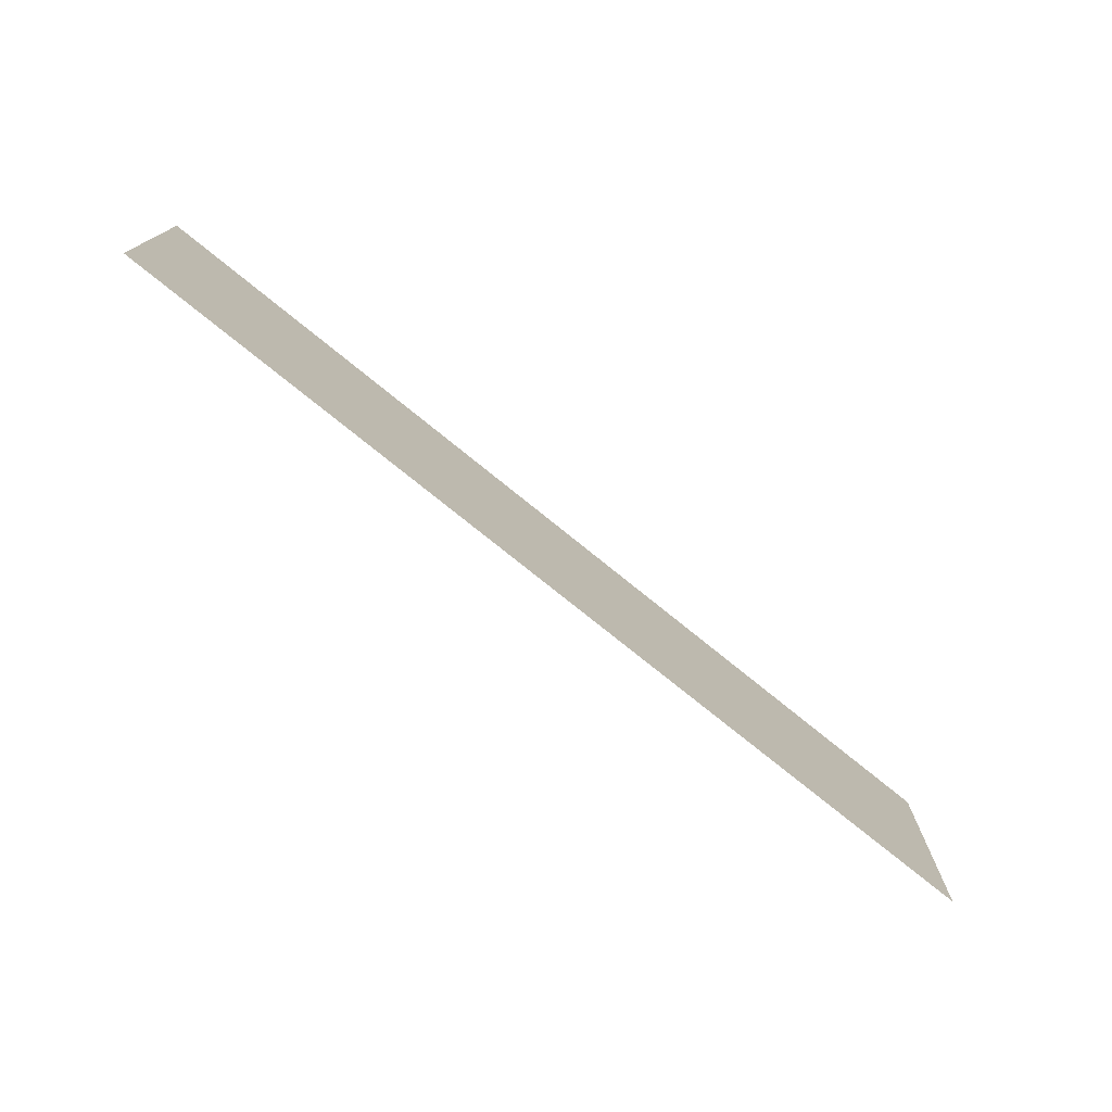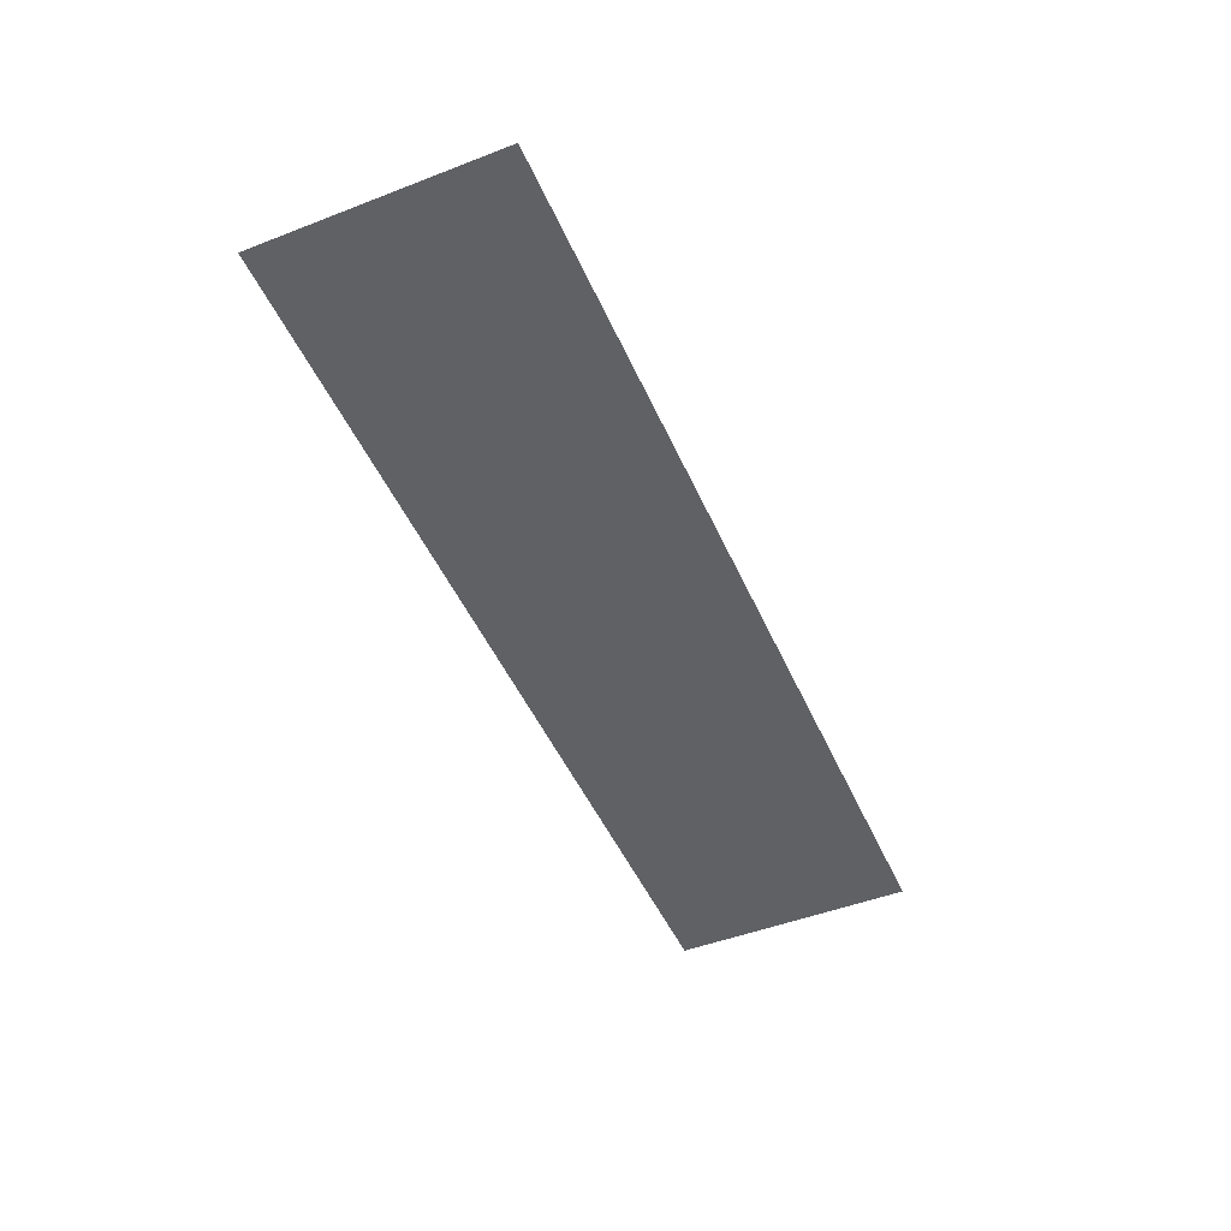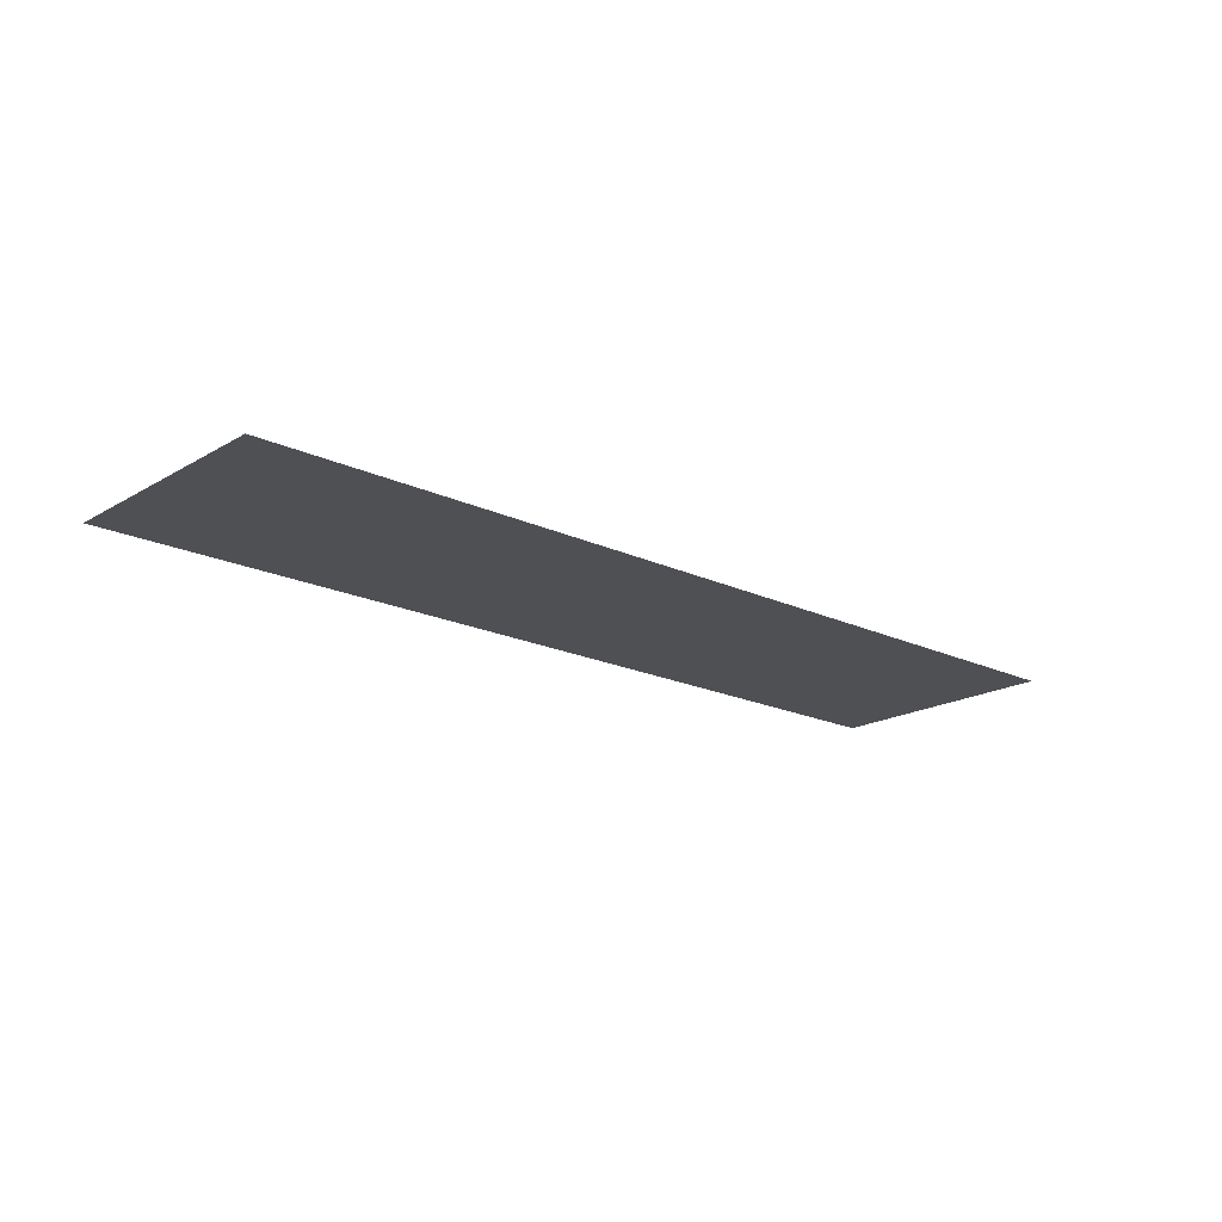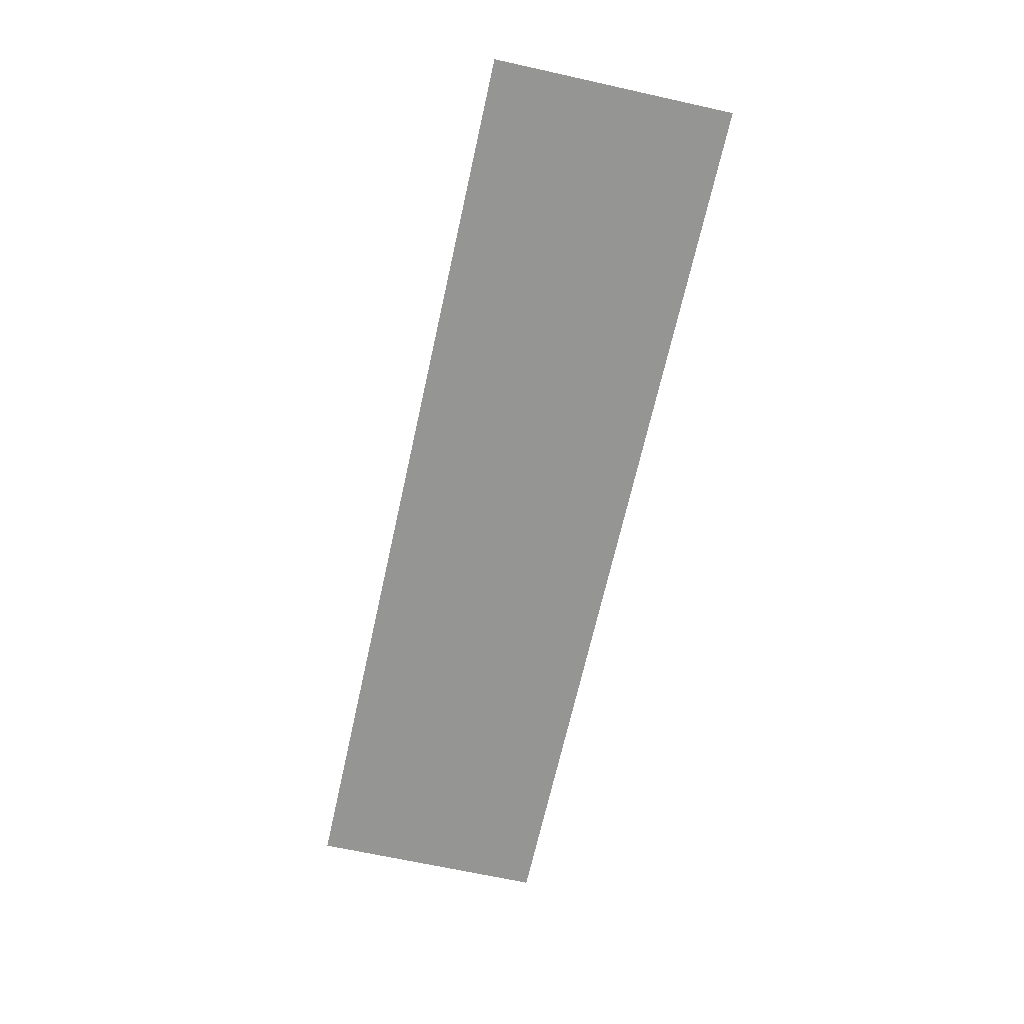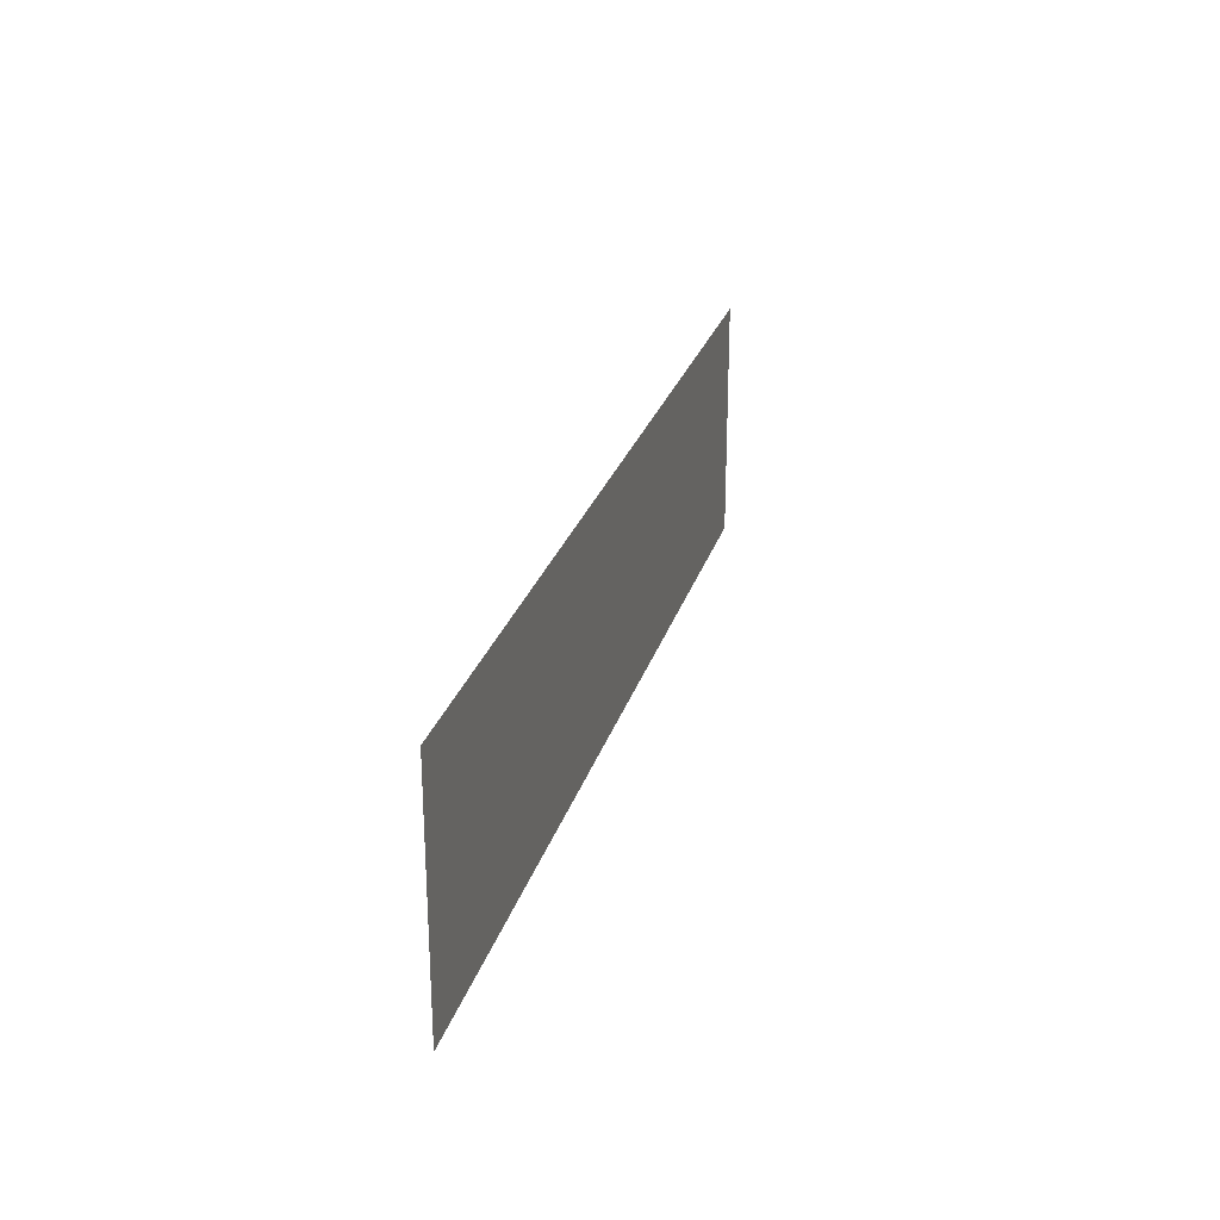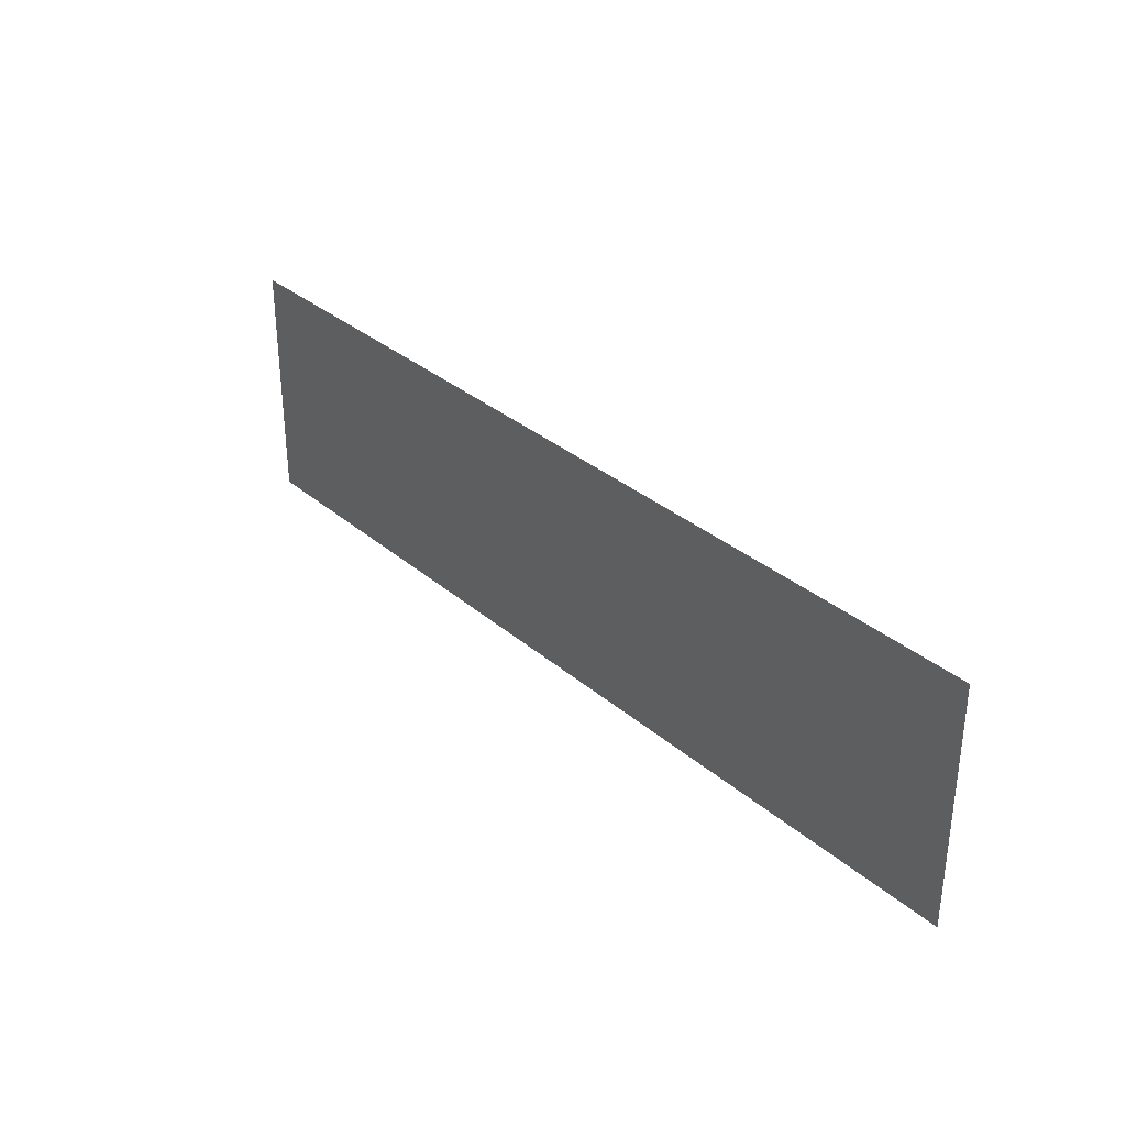
<metadata>
{"format":"obj","ext":"obj","renderer":"f3d","projection":"perspective","resolution":1024,"background":"white","views":[{"elev":-75.2,"azim":140.9,"up":"+Y"},{"elev":-48.3,"azim":-66.7,"up":"+Z"},{"elev":-18.7,"azim":-42.0,"up":"+Z"},{"elev":-67.3,"azim":77.5,"up":"+Z"},{"elev":25.8,"azim":105.1,"up":"+Y"},{"elev":32.6,"azim":49.7,"up":"+Y"}]}
</metadata>
<code>
v 0.1174 0.08719 -0.0311
v 0.1174 0.1988 -0.0311
v 0.5473 0.1988 -0.0311
v 0.5473 0.08719 -0.0311
f 1 2 4
f 3 4 2
f 4 2 1
f 2 4 3

</code>
